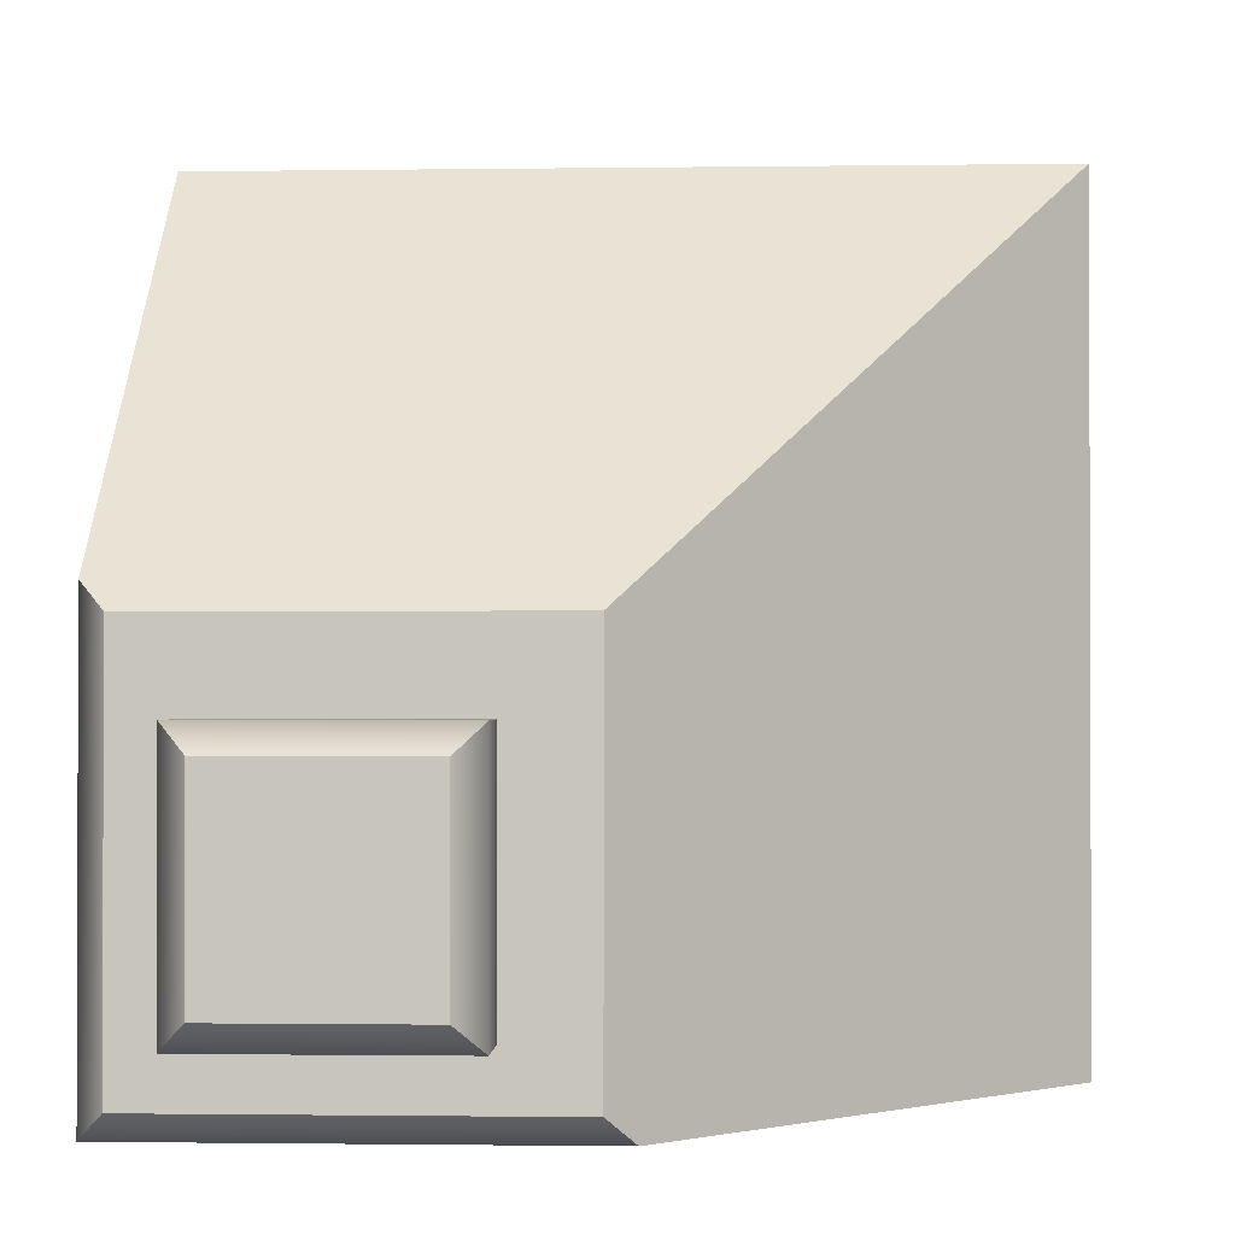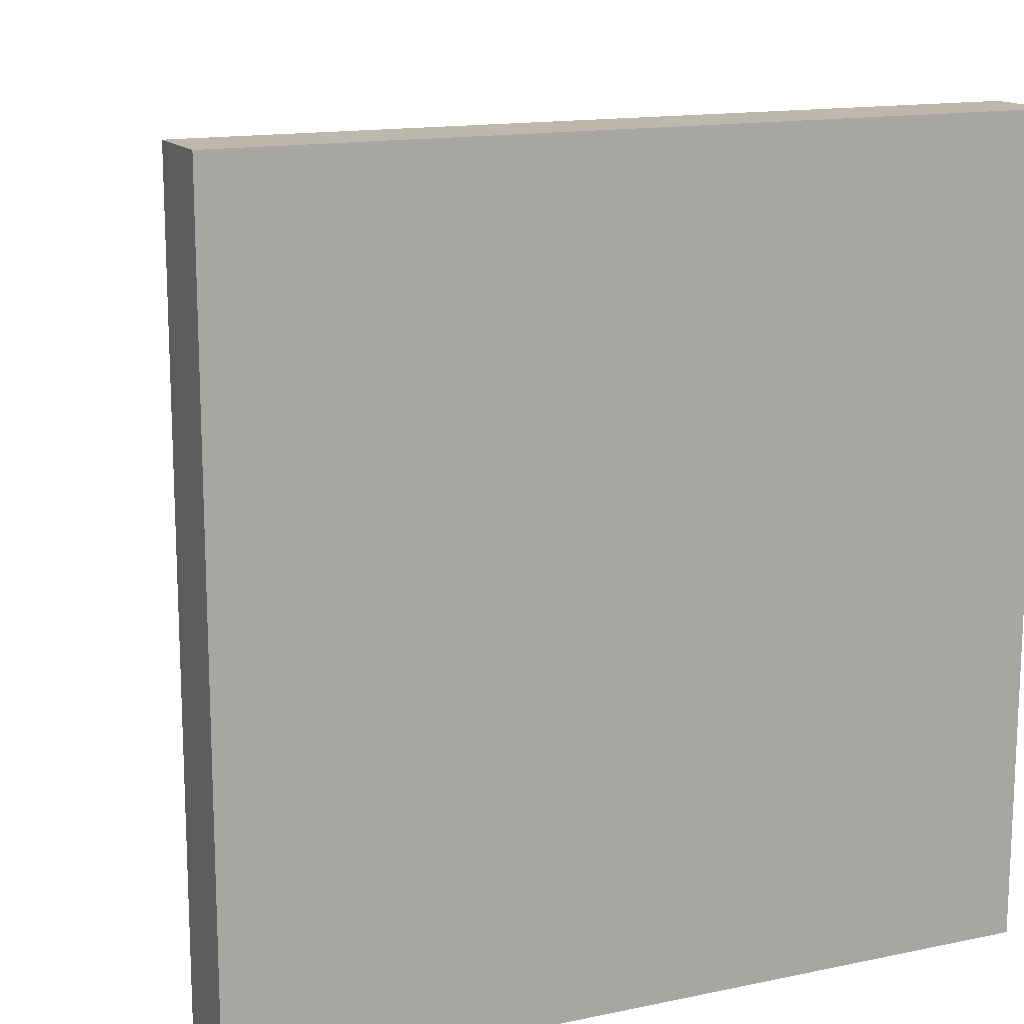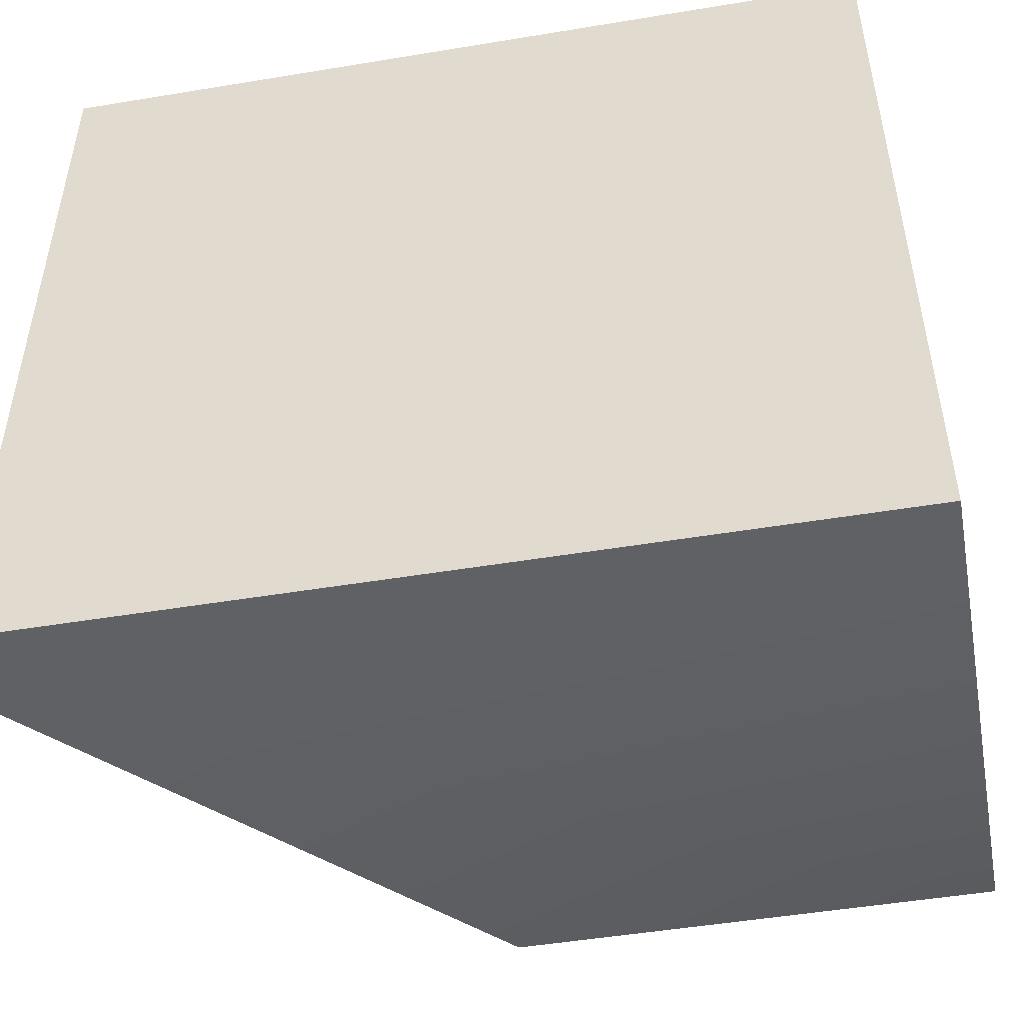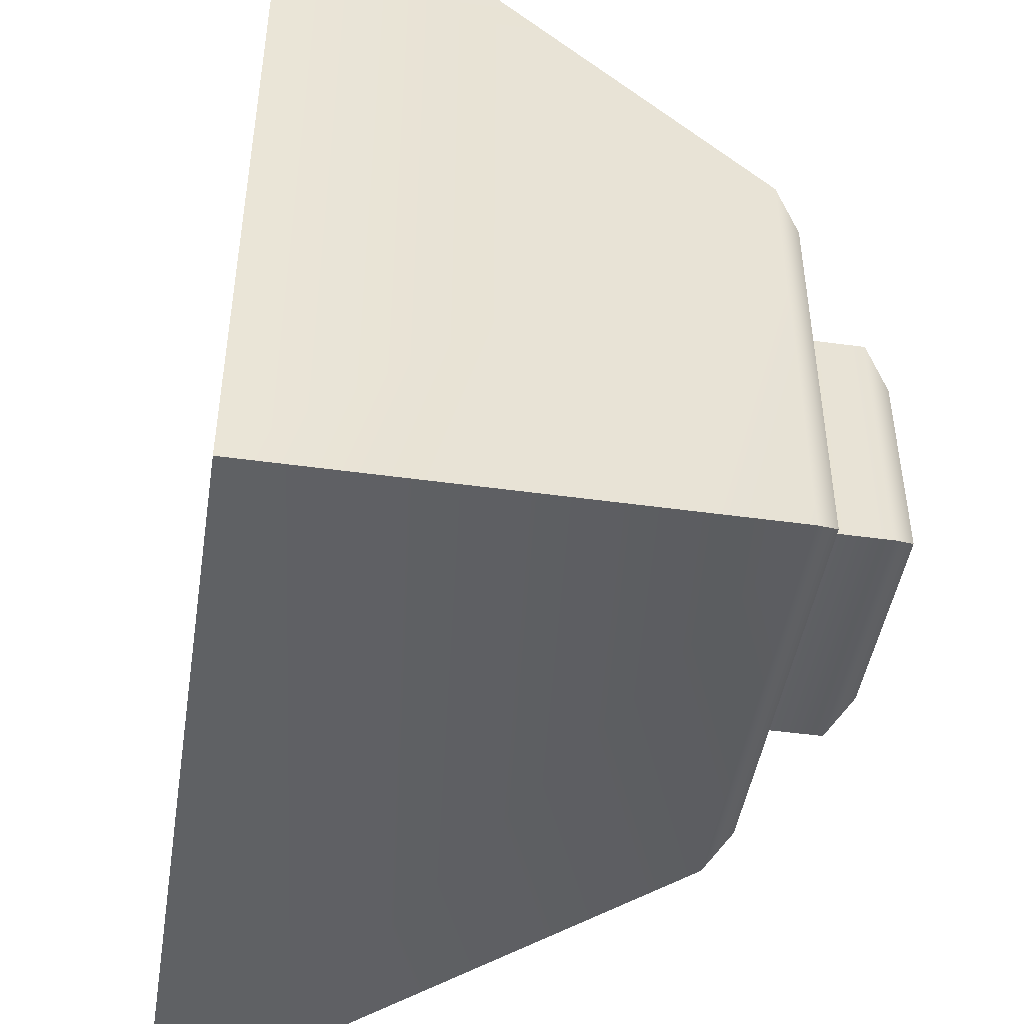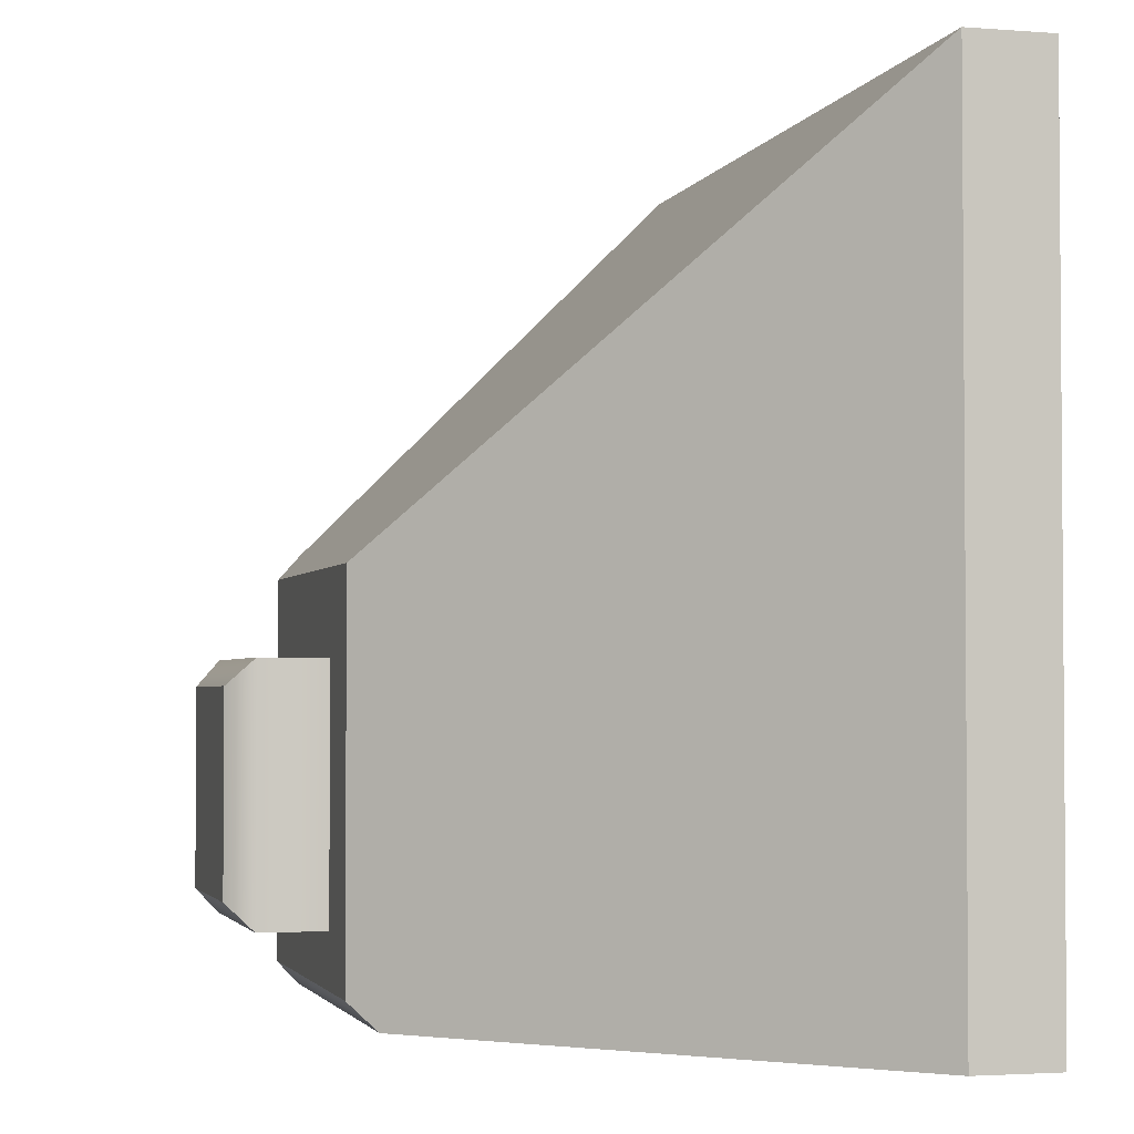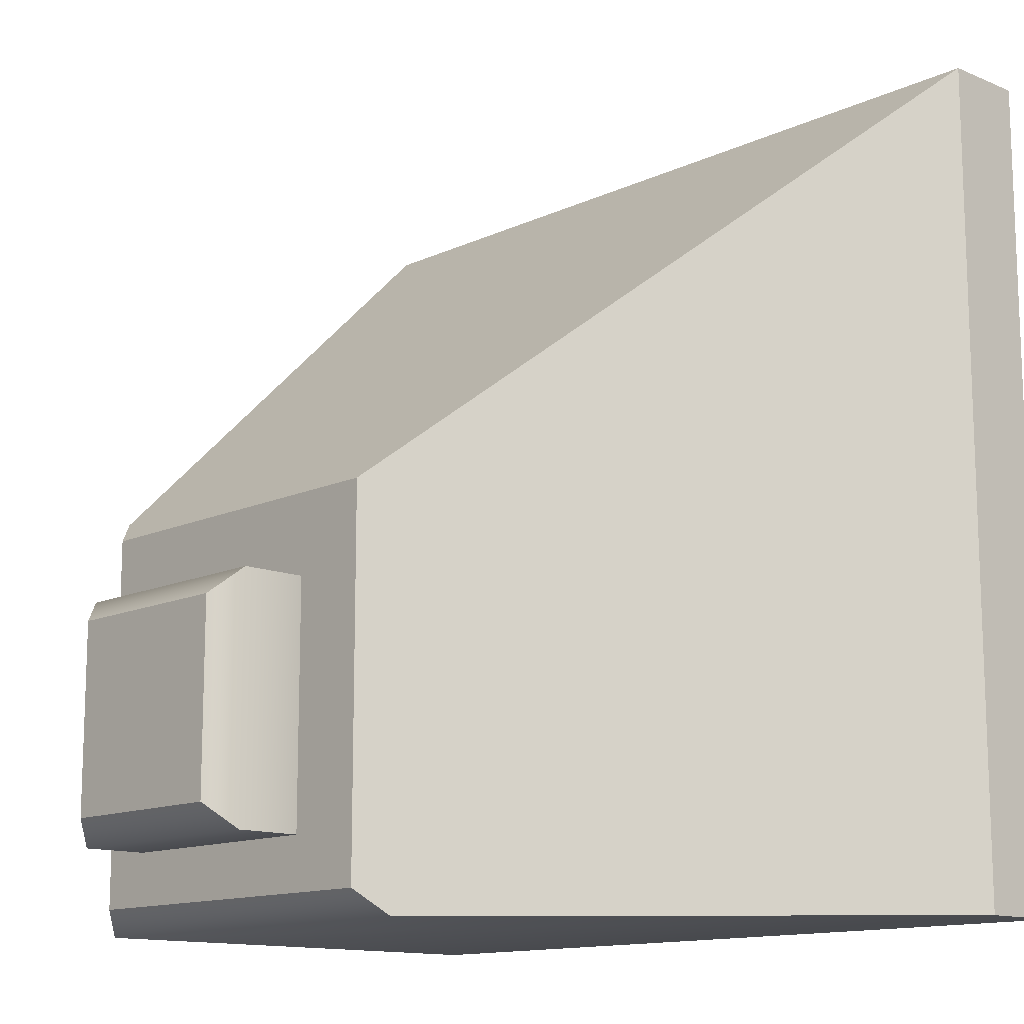
<metadata>
{"format":"obj","ext":"obj","renderer":"f3d","projection":"perspective","resolution":1024,"background":"white","views":[{"elev":-1.1,"azim":-177.0,"up":"+Z"},{"elev":14.6,"azim":-24.4,"up":"+Z"},{"elev":-49.3,"azim":10.4,"up":"+Z"},{"elev":-46.2,"azim":81.0,"up":"+Z"},{"elev":-2.6,"azim":-104.9,"up":"+Z"},{"elev":-13.1,"azim":-133.3,"up":"+Z"}]}
</metadata>
<code>
g square-hq-brick-slope-corner-outside-2x2
v 0.0795 0 0.07925 1 1 1
v 0.0795 0 -0.07925 1 1 1
v -0.0795 0 0.07925 1 1 1
v -0.0795 0 -0.07925 1 1 1
v -0.0795 0.016 -0.07925 1 1 1
v -0.0795 0.016 0.07925 1 1 1
v 0.0795 0.016 0.07925 1 1 1
v 0.0795 0.091 -0.07925 1 1 1
v -0.004969 0.091 -0.07925 1 1 1
v 2.166e-15 0.096 -0.07425 1 1 1
v 0.0745 0.096 -0.07425 1 1 1
v 0.0795 0.091 0.005188 1 1 1
v 0.0745 0.096 0.00025 1 1 1
v 2.166e-15 0.096 0.00025 1 1 1
v 0.01575 0.096 -0.06375 1 1 1
v 0.06375 0.096 -0.06375 1 1 1
v 0.01575 0.109 -0.06375 1 1 1
v 0.06375 0.109 -0.06375 1 1 1
v 0.02075 0.114 -0.05875 1 1 1
v 0.05875 0.114 -0.05875 1 1 1
v 0.06375 0.096 -0.01575 1 1 1
v 0.06375 0.109 -0.01575 1 1 1
v 0.05875 0.114 -0.02075 1 1 1
v 0.02075 0.114 -0.02075 1 1 1
v 0.01575 0.109 -0.01575 1 1 1
v 0.01575 0.096 -0.01575 1 1 1
f 3 2 1
f 2 3 4
f 3 5 4
f 5 3 6
f 7 3 1
f 3 7 6
f 5 2 4
f 2 5 8
f 8 5 9
f 10 8 9
f 8 10 11
f 1 12 7
f 2 12 1
f 12 2 8
f 11 12 8
f 12 11 13
f 10 13 11
f 13 10 14
f 6 9 5
f 9 6 10
f 10 6 14
f 12 6 7
f 6 12 14
f 14 12 13
f 17 16 15
f 16 17 18
f 19 18 17
f 18 19 20
f 16 22 21
f 22 16 18
f 20 22 18
f 22 20 23
f 19 23 20
f 23 19 24
f 19 25 24
f 25 19 17
f 17 26 25
f 26 17 15
f 25 23 24
f 23 25 22
f 26 22 25
f 22 26 21
g square-hq-brick-slope-corner-outside-2x2
f 3 2 1
f 2 3 4
f 3 5 4
f 5 3 6
f 7 3 1
f 3 7 6
f 5 2 4
f 2 5 8
f 8 5 9
f 10 8 9
f 8 10 11
f 1 12 7
f 2 12 1
f 12 2 8
f 11 12 8
f 12 11 13
f 10 13 11
f 13 10 14
f 6 9 5
f 9 6 10
f 10 6 14
f 12 6 7
f 6 12 14
f 14 12 13
f 17 16 15
f 16 17 18
f 19 18 17
f 18 19 20
f 16 22 21
f 22 16 18
f 20 22 18
f 22 20 23
f 19 23 20
f 23 19 24
f 19 25 24
f 25 19 17
f 17 26 25
f 26 17 15
f 25 23 24
f 23 25 22
f 26 22 25
f 22 26 21

</code>
